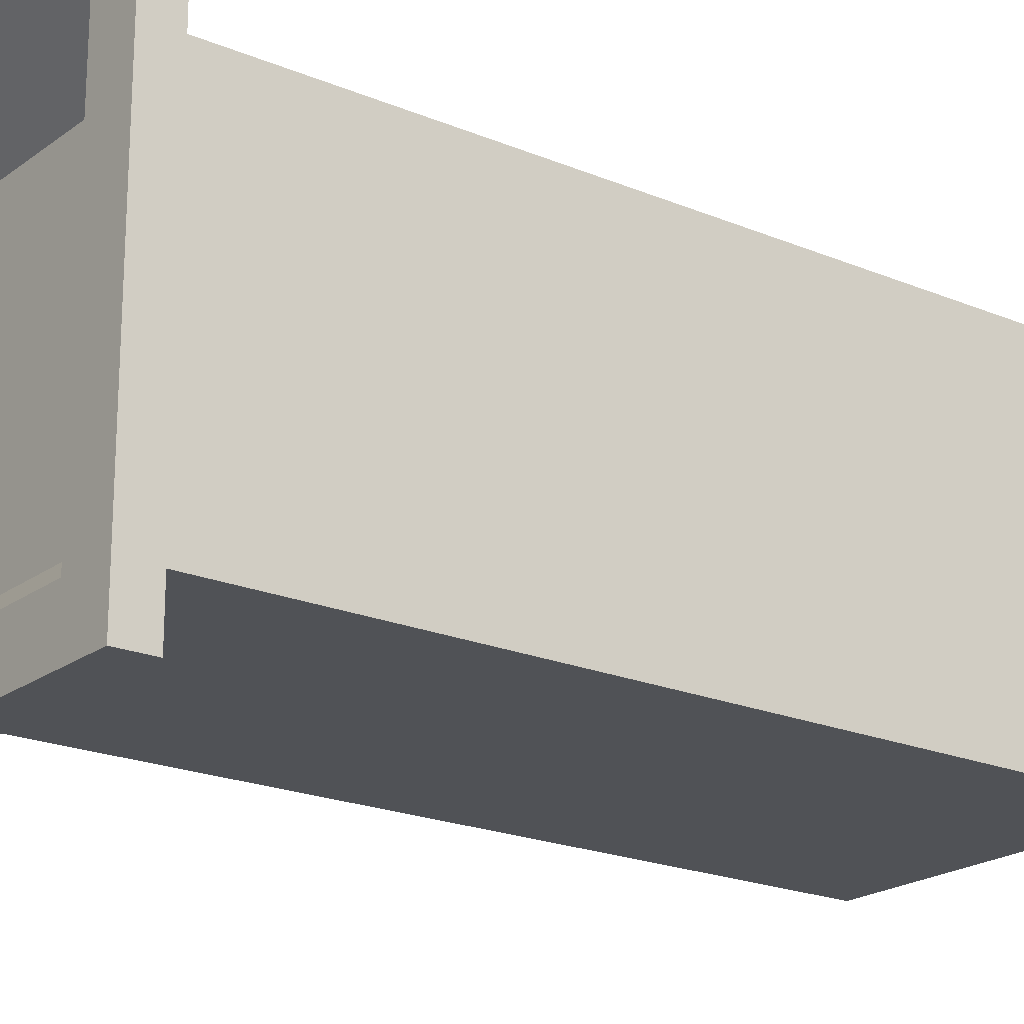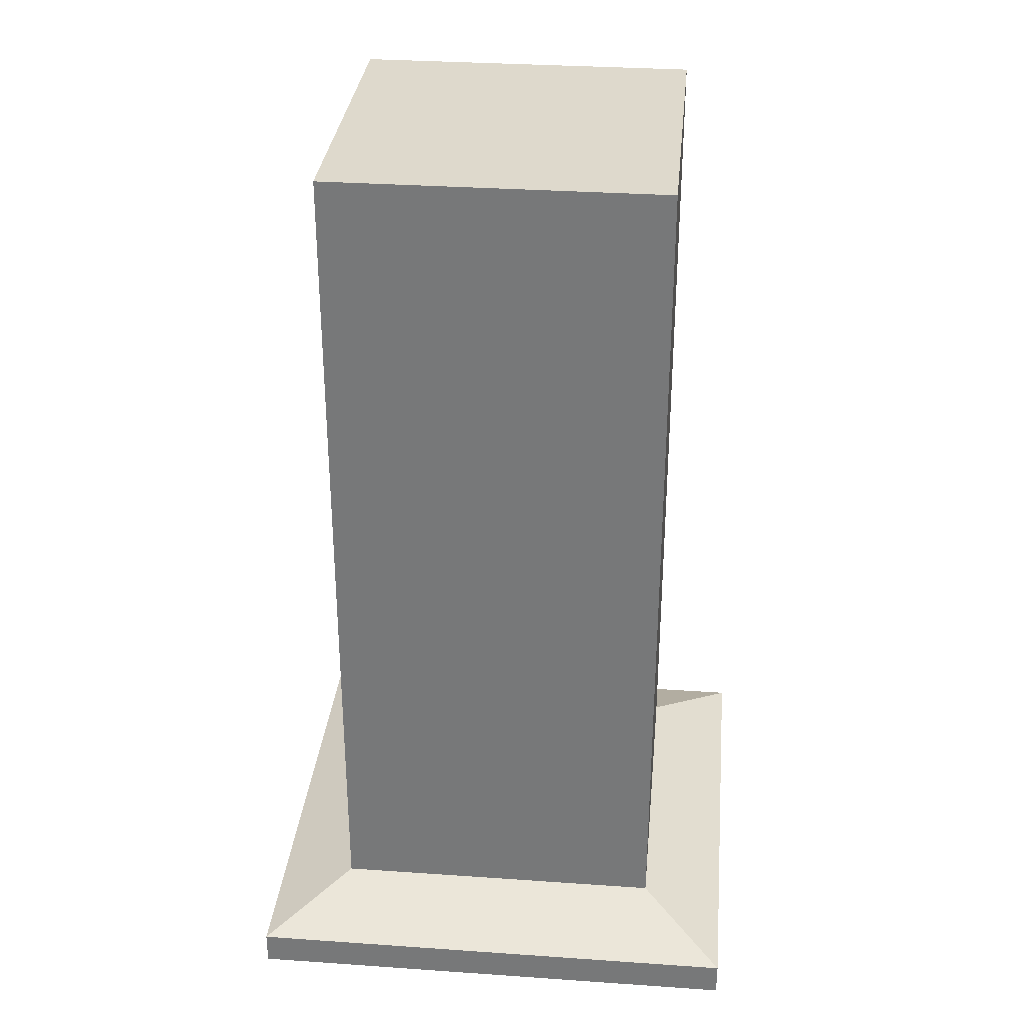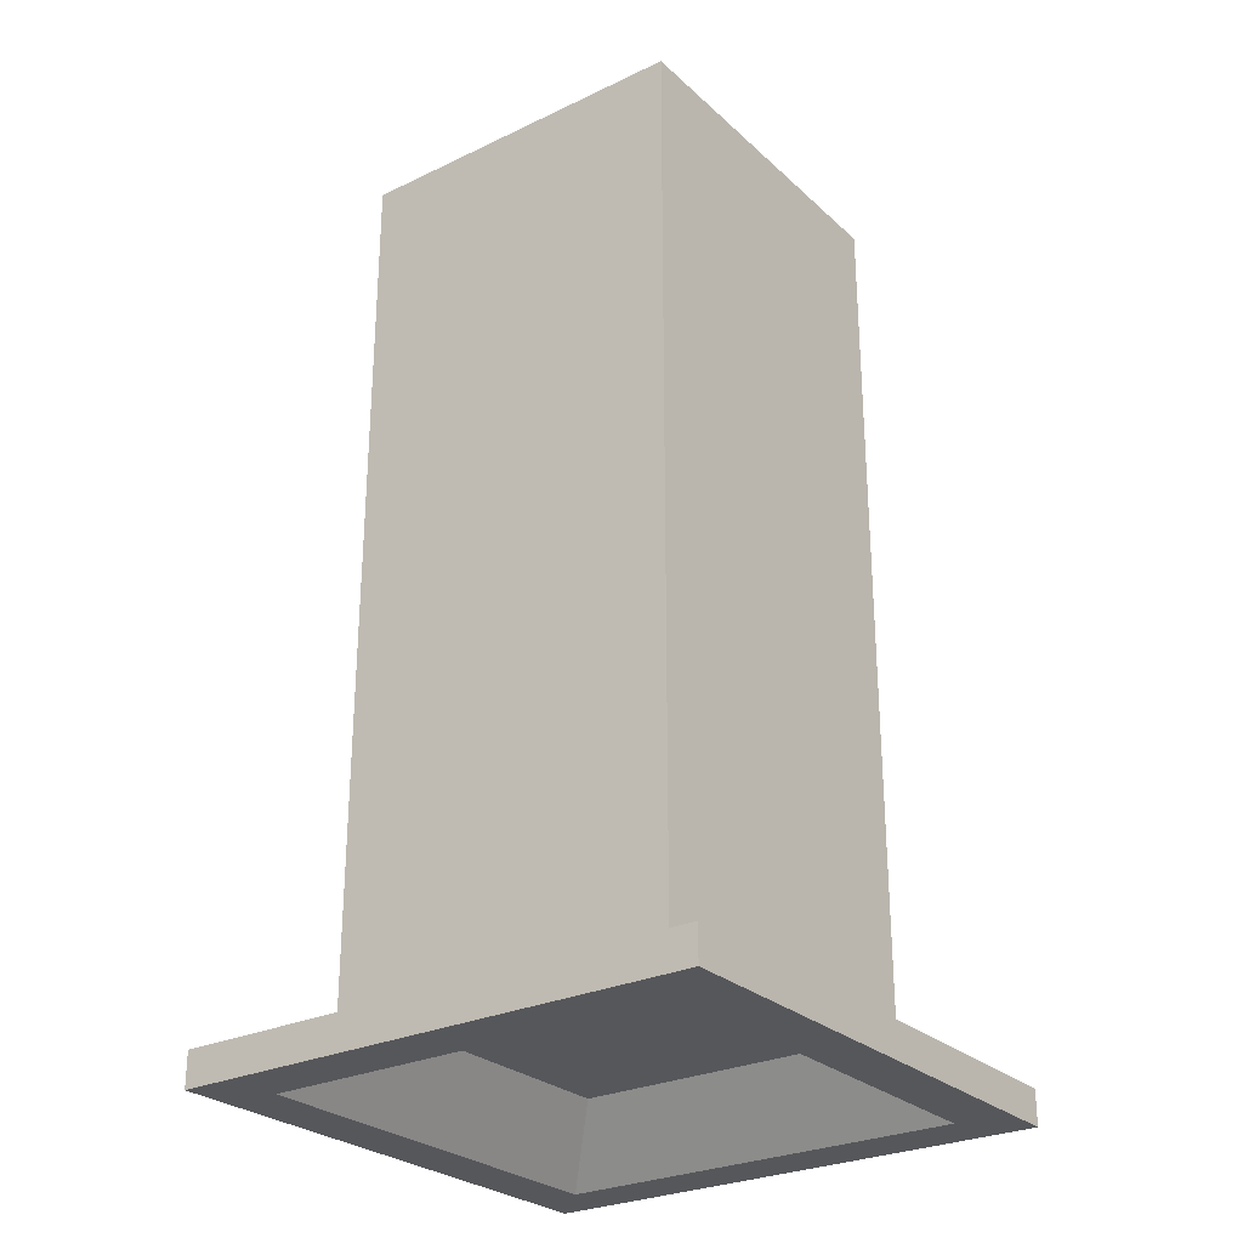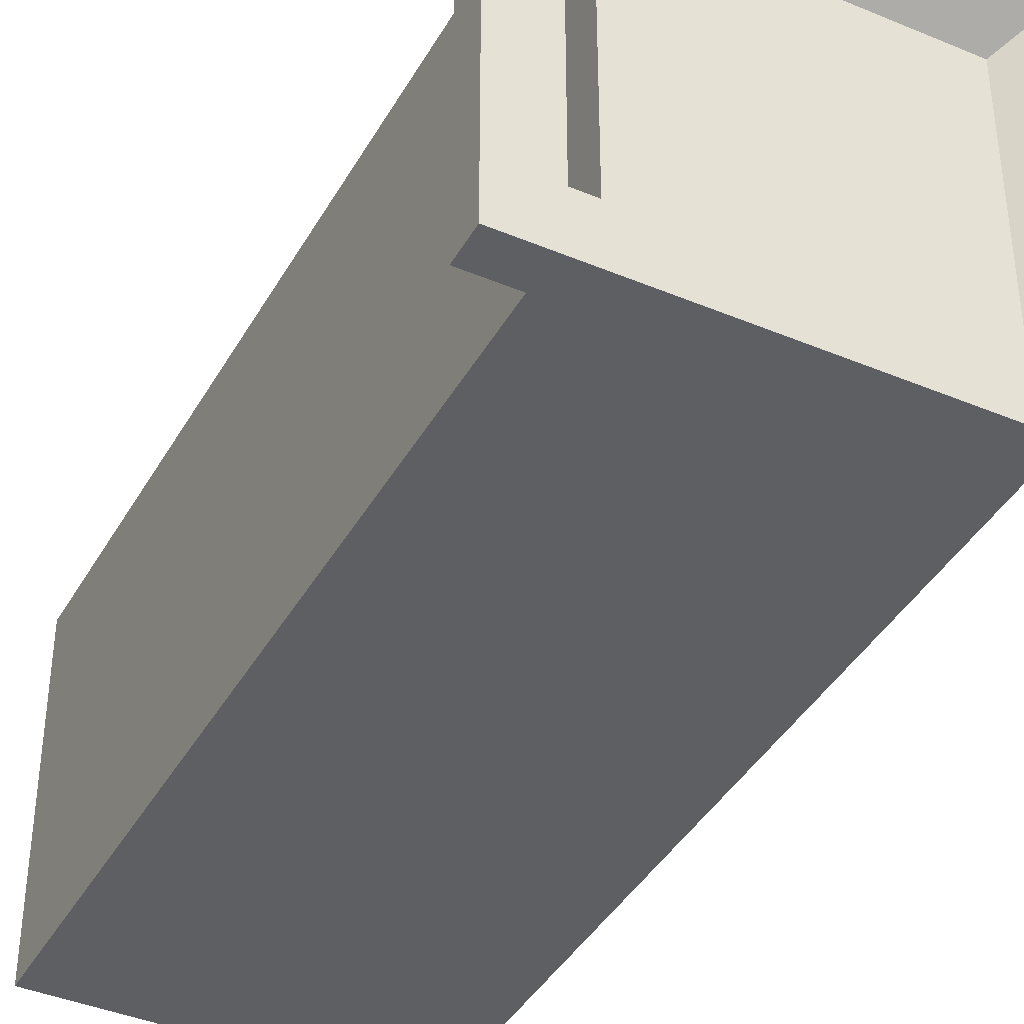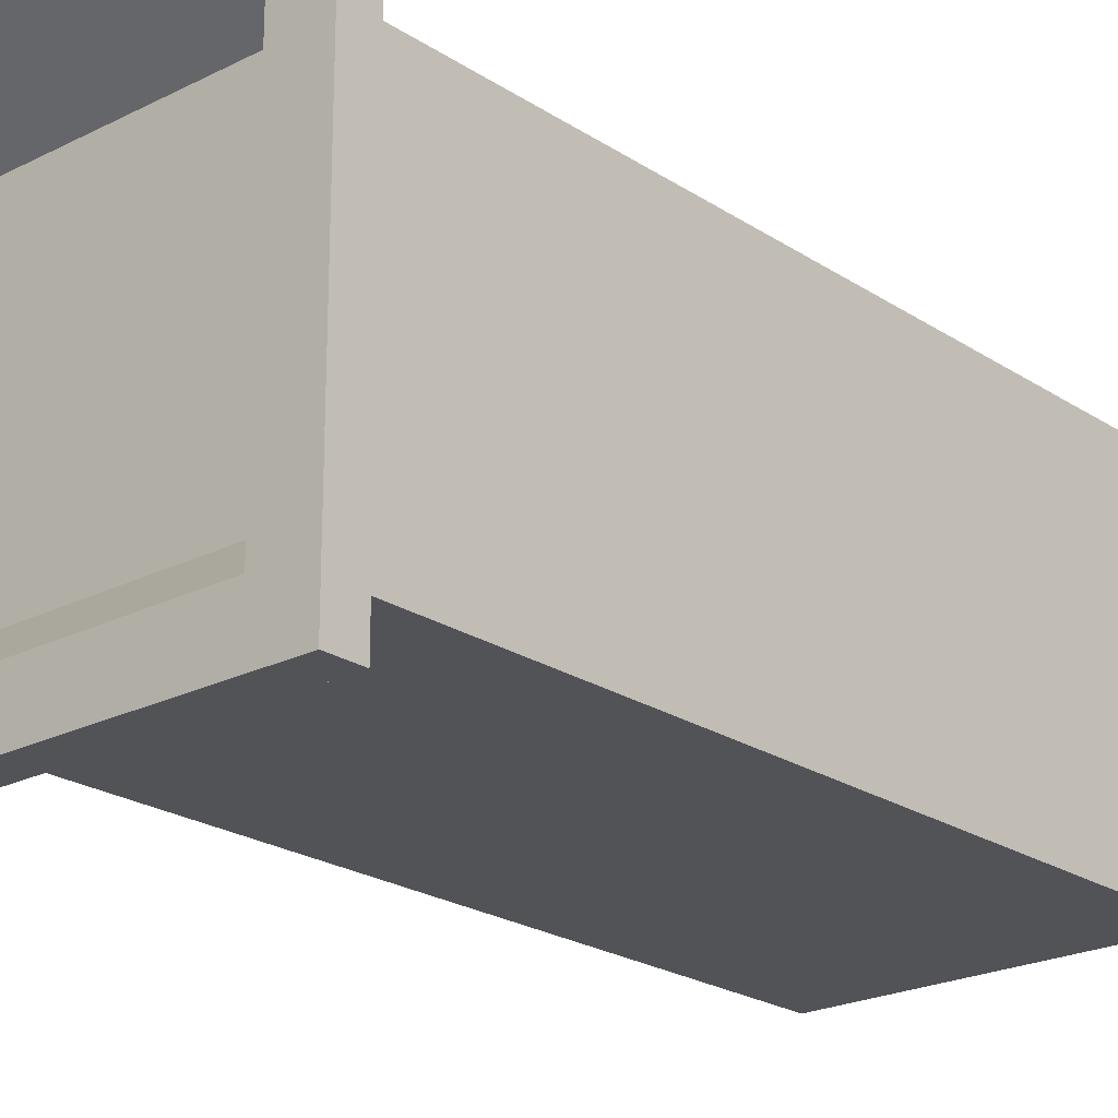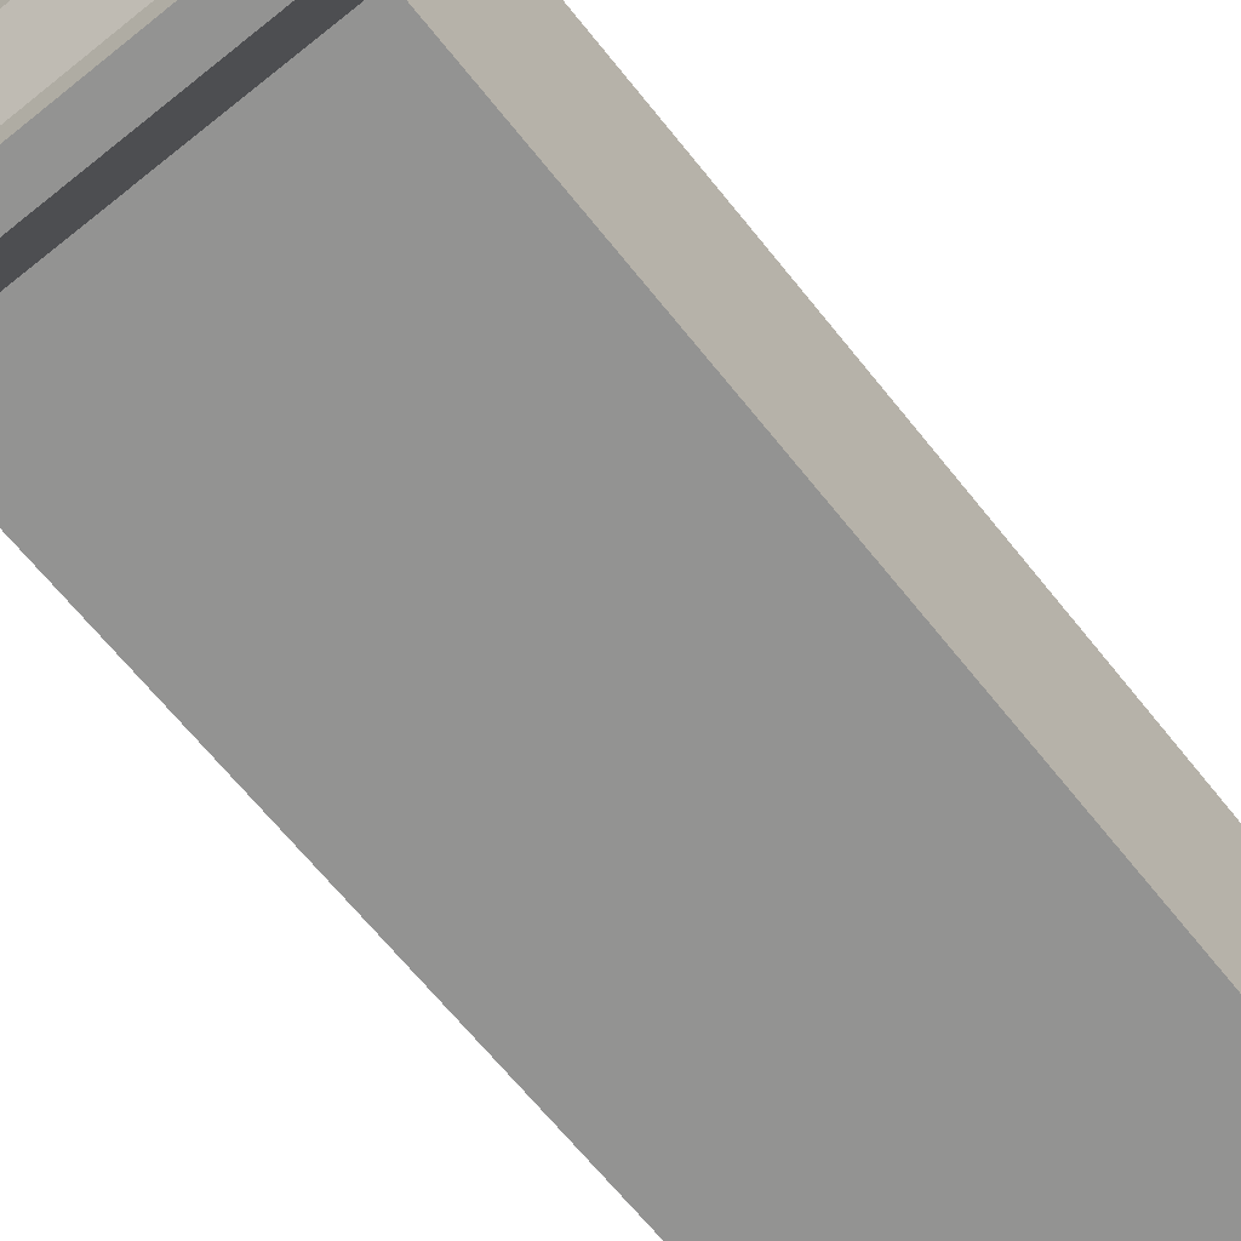
<metadata>
{"format":"obj","ext":"obj","renderer":"f3d","projection":"perspective","resolution":1024,"background":"white","views":[{"elev":-20.6,"azim":52.7,"up":"+Z"},{"elev":31.9,"azim":5.6,"up":"+Y"},{"elev":-27.4,"azim":-143.7,"up":"+Y"},{"elev":-40.6,"azim":-27.2,"up":"+Z"},{"elev":-22.2,"azim":41.4,"up":"+Z"},{"elev":-66.6,"azim":38.7,"up":"+Z"}]}
</metadata>
<code>
g ventilation
v 0.2 0.08 0.2
v -0.2 0.08 0.2
v -0.2 1.08 0.2
v 0.2 1.08 0.2
v -0.2 0.7799 -0.1252
v -0.2 0.88 -0.1252
v -0.2 0.88 0.1252
v -0.2 0.7799 0.1252
v -0.2 0.08 -0.2
v 0.2 0.08 -0.2
v 0.2 1.08 -0.2
v -0.2 1.08 -0.2
v 0.2 0.7799 -0.1252
v 0.2 0.7799 0.1252
v 0.2 0.88 0.1252
v 0.2 0.88 -0.1252
v 0.2 0.08 0.2
v 0.2999 0.04 0.2999
v -0.2999 0.04 0.2999
v -0.2 0.08 0.2
v -0.2 1.08 -0.2
v 0.2 1.08 -0.2
v 0.2 1.08 0.2
v -0.2 1.08 0.2
v 0.2999 0.04 -0.2999
v 0.2999 1.192e-07 -0.2999
v 0.2999 1.192e-07 0.2999
v 0.2999 0.04 0.2999
v -0.2 0.08 -0.2
v -0.2999 0.04 -0.2999
v 0.2999 0.04 -0.2999
v 0.2 0.08 -0.2
v 0.2 0.08 -0.2
v 0.2999 0.04 -0.2999
v 0.2999 0.04 0.2999
v 0.2 0.08 0.2
v -0.2 0.08 0.2
v -0.2999 0.04 0.2999
v -0.2999 0.04 -0.2999
v -0.2 0.08 -0.2
v -0.2384 1.192e-07 -0.2384
v -0.1697 0.08 -0.1697
v 0.1697 0.08 -0.1697
v 0.2384 1.192e-07 -0.2384
v -0.2999 0.04 0.2999
v -0.2999 1.192e-07 0.2999
v -0.2999 1.192e-07 -0.2999
v -0.2999 0.04 -0.2999
v -0.2999 0.04 -0.2999
v -0.2999 1.192e-07 -0.2999
v 0.2999 1.192e-07 -0.2999
v 0.2999 0.04 -0.2999
v 0.2999 0.04 0.2999
v 0.2999 1.192e-07 0.2999
v -0.2999 1.192e-07 0.2999
v -0.2999 0.04 0.2999
v -0.2384 1.192e-07 0.2384
v -0.2999 1.192e-07 0.2999
v 0.2999 1.192e-07 0.2999
v 0.2384 1.192e-07 0.2384
v 0.2999 1.192e-07 -0.2999
v 0.2384 1.192e-07 -0.2384
v -0.2384 1.192e-07 -0.2384
v -0.2999 1.192e-07 -0.2999
v -0.2999 1.192e-07 0.2999
v -0.2384 1.192e-07 0.2384
v 0.2384 1.192e-07 -0.2384
v 0.2999 1.192e-07 -0.2999
v -0.2999 1.192e-07 -0.2999
v -0.2384 1.192e-07 -0.2384
v -0.1697 0.08 0.1697
v 0.1697 0.08 0.1697
v 0.1697 0.08 -0.1697
v -0.1697 0.08 -0.1697
v 0.2384 1.192e-07 0.2384
v 0.1697 0.08 0.1697
v -0.1697 0.08 0.1697
v -0.2384 1.192e-07 0.2384
v 0.2384 1.192e-07 -0.2384
v 0.1697 0.08 -0.1697
v 0.1697 0.08 0.1697
v 0.2384 1.192e-07 0.2384
v -0.2384 1.192e-07 0.2384
v -0.1697 0.08 0.1697
v -0.1697 0.08 -0.1697
v -0.2384 1.192e-07 -0.2384
v 0.2 0.7799 -0.1252
v 0.2 0.08 -0.2
v 0.2 0.08 0.2
v 0.2 0.7799 0.1252
v 0.2 1.08 0.2
v 0.2 0.88 0.1252
v 0.2 1.08 -0.2
v 0.2 0.88 -0.1252
v 0.2 0.08 -0.2
v -0.2 0.88 -0.1252
v -0.2 0.7799 -0.1252
v -0.2 0.08 -0.2
v -0.2 1.08 -0.2
v -0.2 0.7799 -0.1252
v -0.2 0.7799 0.1252
v -0.2 0.08 0.2
v -0.2 0.08 -0.2
v -0.2 0.7799 0.1252
v -0.2 1.08 0.2
v -0.2 0.88 0.1252
v -0.2 0.88 -0.1252
v -0.2 1.08 -0.2
v -0.2 1.08 0.2
f 2 1 3
f 3 1 4
f 6 5 7
f 7 5 8
f 10 9 11
f 11 9 12
f 14 13 15
f 15 13 16
f 18 17 19
f 19 17 20
f 22 21 23
f 23 21 24
f 26 25 27
f 27 25 28
f 30 29 31
f 31 29 32
f 34 33 35
f 35 33 36
f 38 37 39
f 39 37 40
f 42 41 43
f 43 41 44
f 46 45 47
f 47 45 48
f 50 49 51
f 51 49 52
f 54 53 55
f 55 53 56
f 58 57 59
f 59 57 60
f 59 60 61
f 61 60 62
f 64 63 65
f 65 63 66
f 68 67 69
f 69 67 70
f 72 71 73
f 73 71 74
f 76 75 77
f 77 75 78
f 80 79 81
f 81 79 82
f 84 83 85
f 85 83 86
f 88 87 89
f 89 87 90
f 89 90 91
f 91 90 92
f 91 92 93
f 93 92 94
f 95 94 87
f 93 94 95
f 97 96 98
f 98 96 99
f 101 100 102
f 102 100 103
f 105 104 102
f 106 104 105
f 107 106 108
f 108 106 109

</code>
